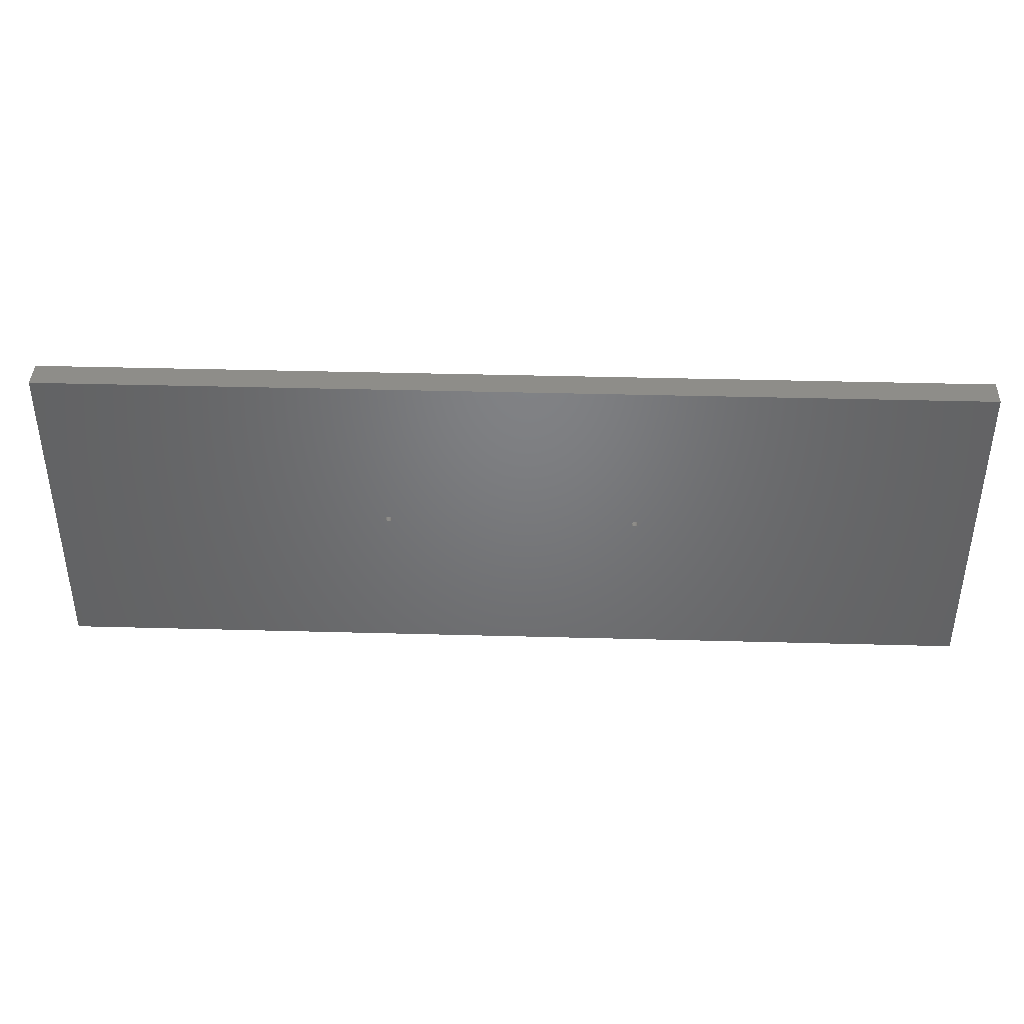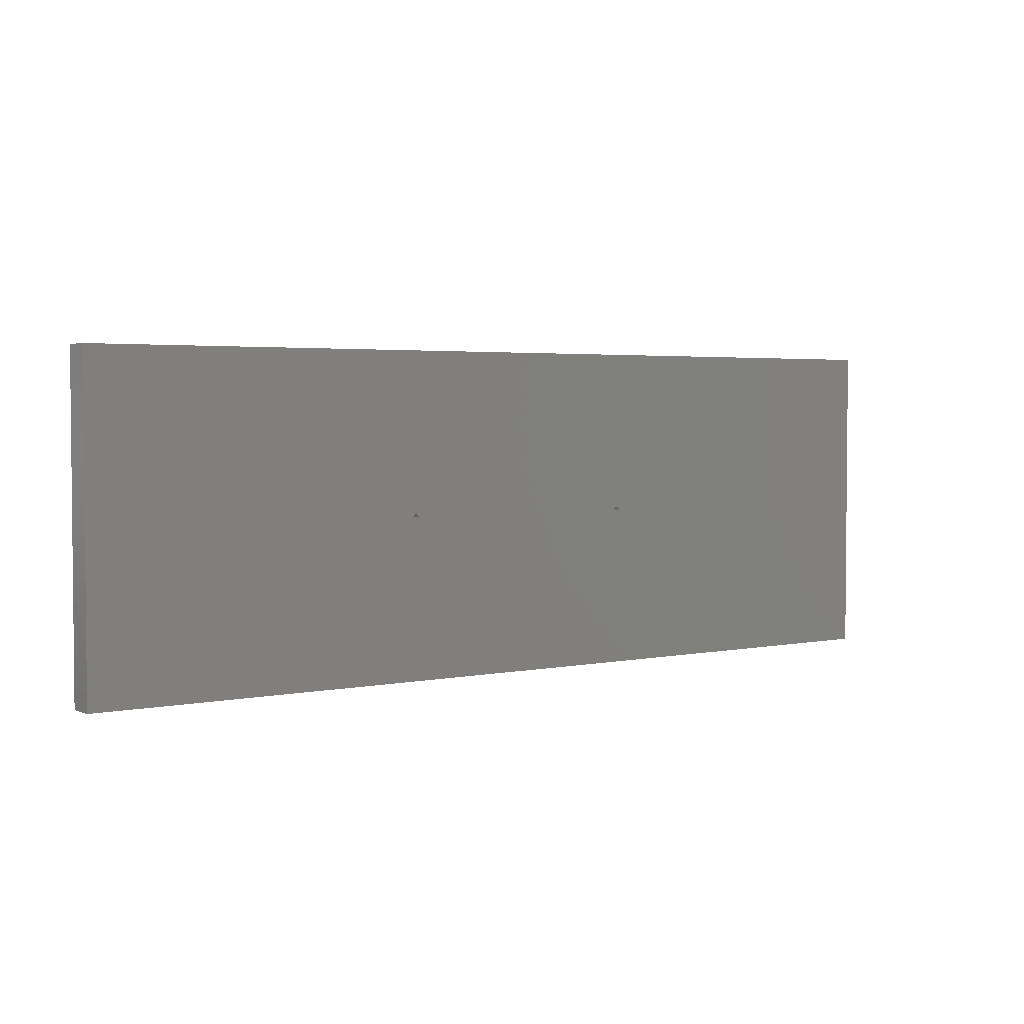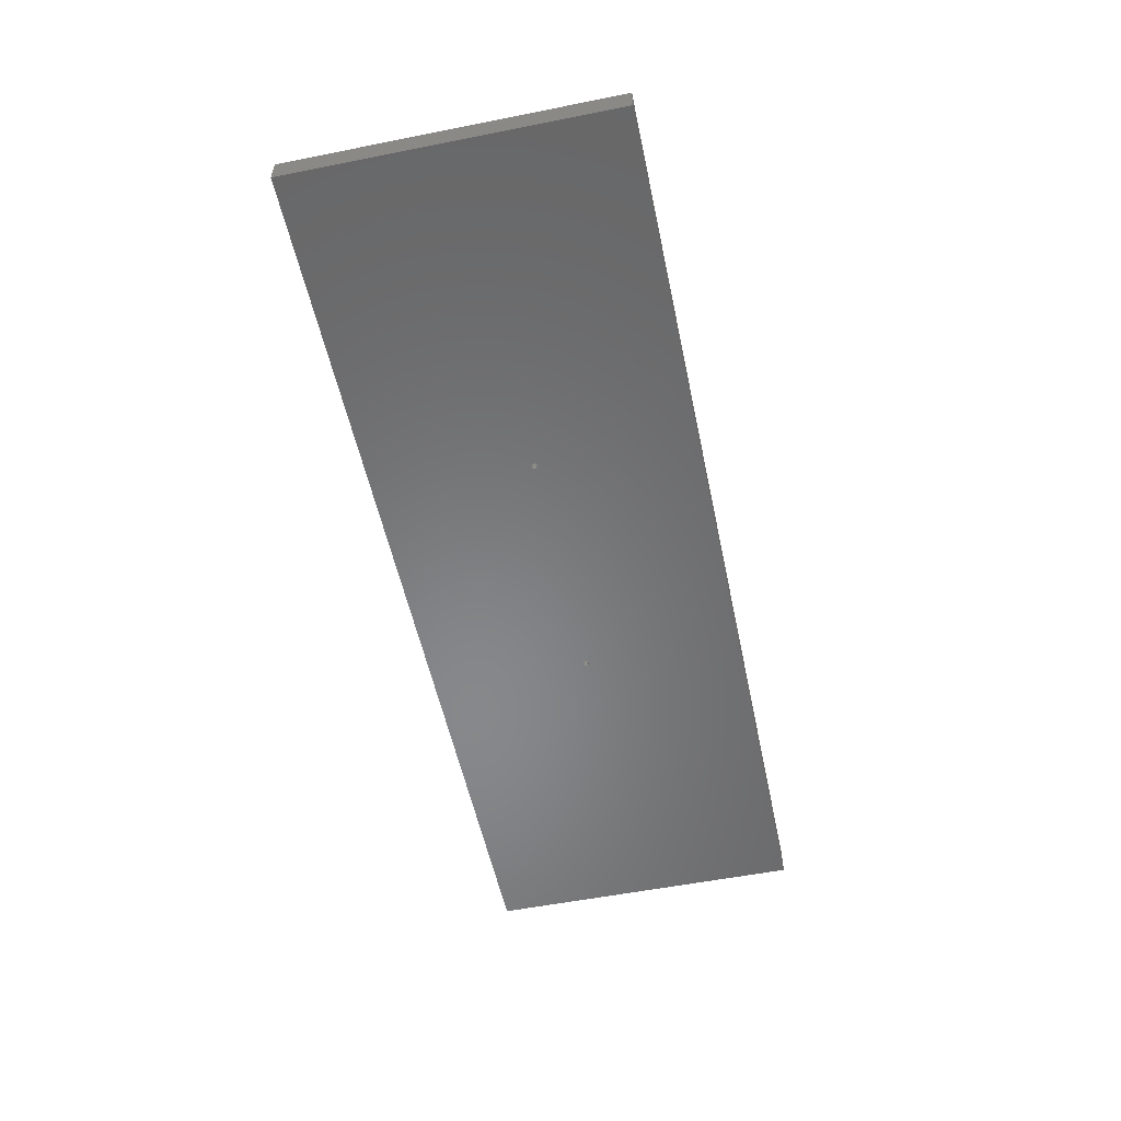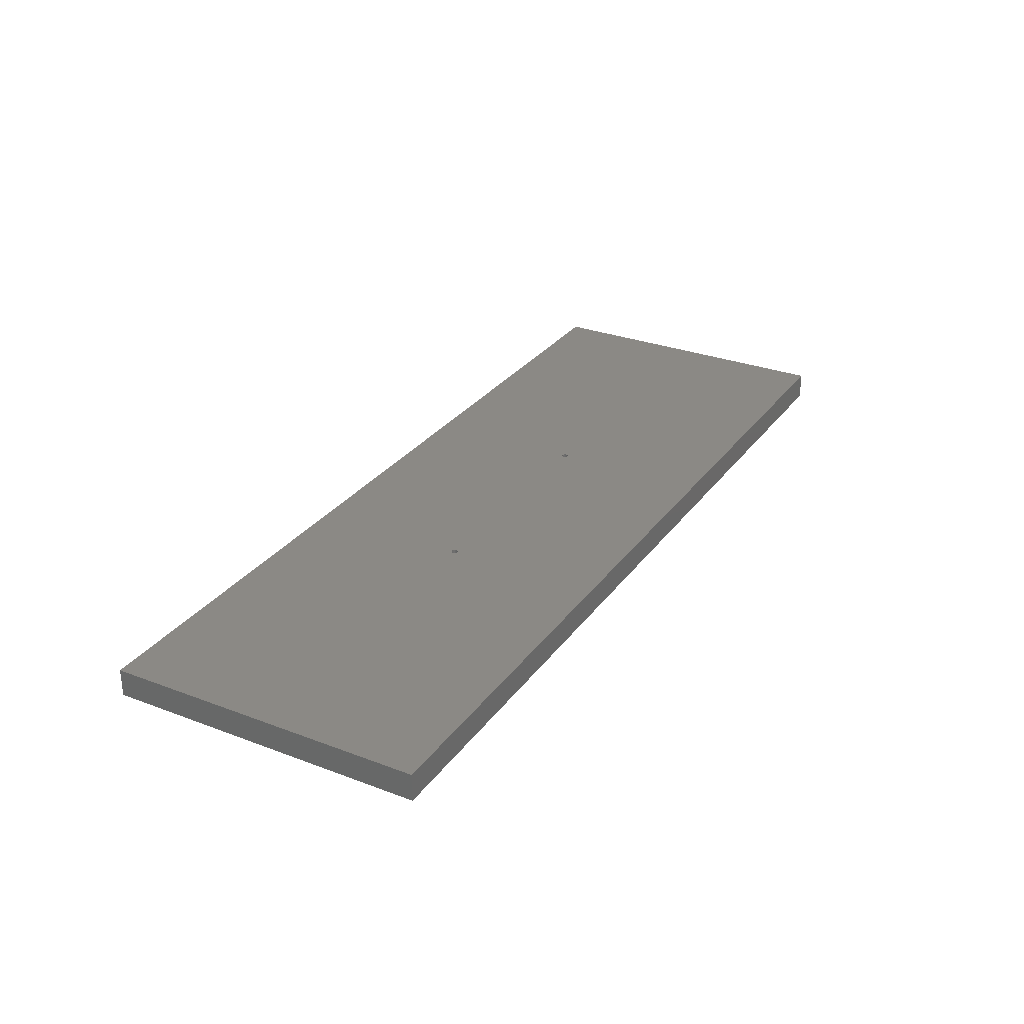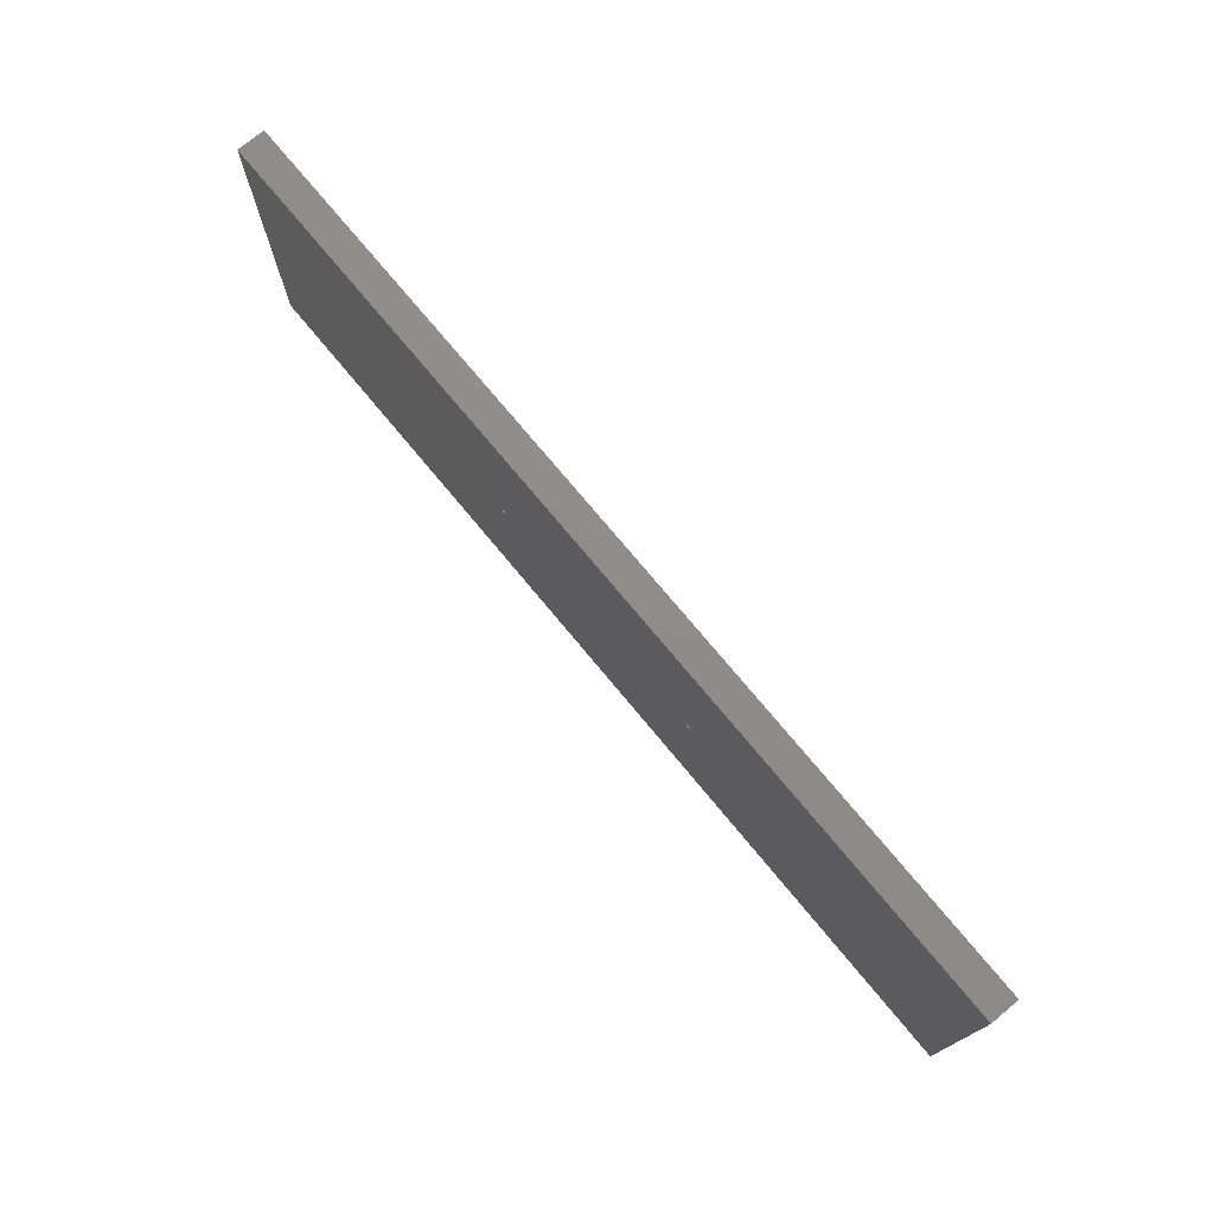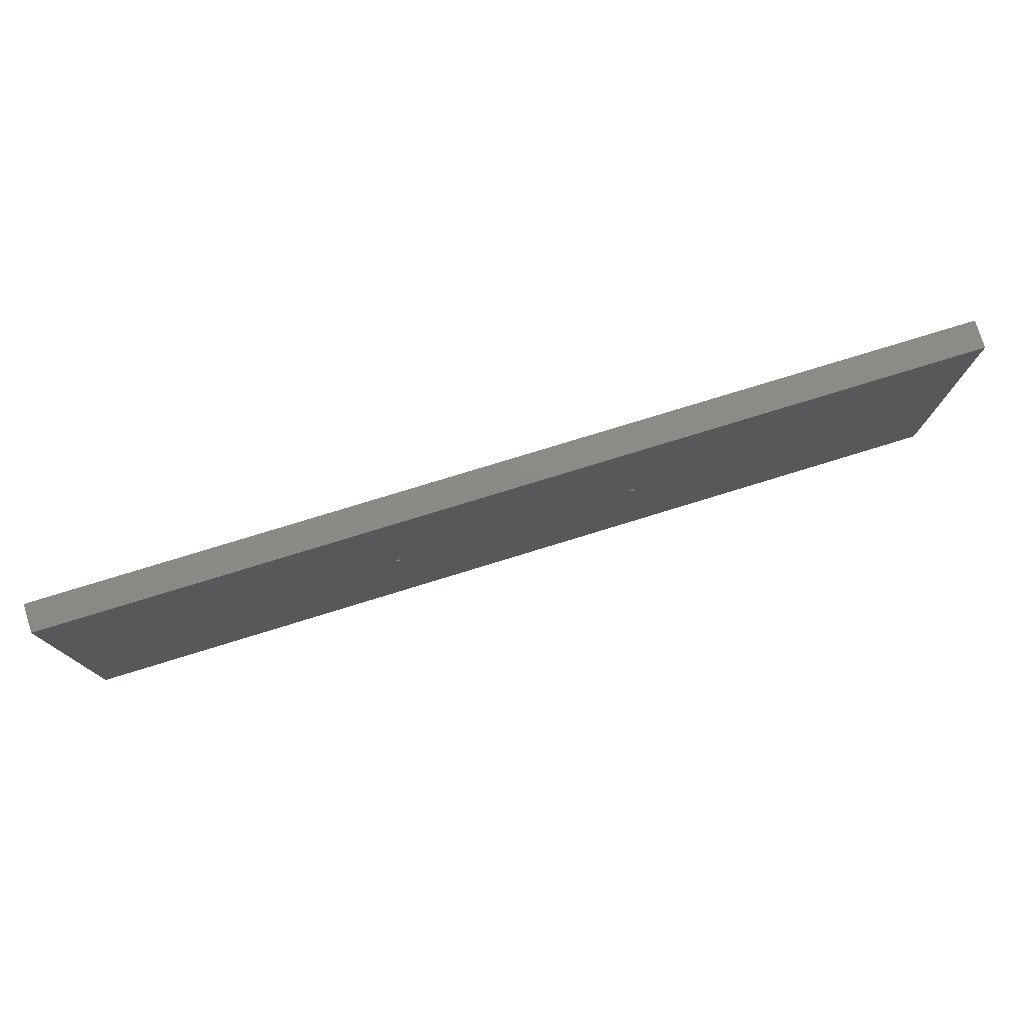
<metadata>
{"format":"stl","ext":"stl","renderer":"f3d","projection":"perspective","resolution":1024,"background":"white","views":[{"elev":40.0,"azim":1.9,"up":"+Y"},{"elev":3.1,"azim":-35.5,"up":"+Y"},{"elev":-54.5,"azim":-78.1,"up":"+Z"},{"elev":29.4,"azim":-60.8,"up":"+Z"},{"elev":74.3,"azim":50.4,"up":"+Y"},{"elev":77.2,"azim":162.9,"up":"+Y"}]}
</metadata>
<code>
# stl→obj: 200 verts, 404 faces
v 44.27 155.9 0
v 216.5 103 0
v 44.27 51.15 0
v 44.5 157 0
v 43.62 52.12 0
v 43.62 154.9 0
v 42.65 52.77 0
v 42.65 154.2 0
v 41.5 53 0
v 41.5 154 0
v 40.35 52.77 0
v 40.35 154.2 0
v 39.38 52.12 0
v 39.38 154.9 0
v 38.73 51.15 0
v 38.73 155.9 0
v 0 0 0
v 38.5 50 0
v 558.3 155.9 0
v 597 207 0
v 558.3 51.15 0
v 558.5 157 0
v 557.6 52.12 0
v 557.6 154.9 0
v 556.6 52.77 0
v 556.6 154.2 0
v 555.5 53 0
v 555.5 154 0
v 554.4 52.77 0
v 554.4 154.2 0
v 553.4 52.12 0
v 553.4 154.9 0
v 552.7 51.15 0
v 552.7 155.9 0
v 505.5 9 0
v 552.5 50 0
v 380.5 103 0
v 597 0 0
v 558.5 50 0
v 558.3 48.85 0
v 557.6 47.88 0
v 556.6 47.23 0
v 555.5 47 0
v 508.5 6 0
v 554.4 47.23 0
v 553.4 47.88 0
v 507.6 8.121 0
v 552.7 48.85 0
v 508.3 7.148 0
v 508.3 4.852 0
v 507.6 3.879 0
v 506.6 3.228 0
v 505.5 3 0
v 370.5 6 0
v 502.5 6 0
v 502.7 4.852 0
v 370.3 4.852 0
v 503.4 3.879 0
v 380.3 102.2 0
v 379.9 101.6 0
v 370.3 7.148 0
v 369.6 8.121 0
v 379.3 101.2 0
v 368.6 8.772 0
v 367.5 9 0
v 378.5 101 0
v 369.6 3.879 0
v 504.4 3.228 0
v 368.6 3.228 0
v 367.5 3 0
v 364.7 4.852 0
v 232.5 6 0
v 364.5 6 0
v 232.3 4.852 0
v 365.4 3.879 0
v 231.6 3.879 0
v 366.4 3.228 0
v 230.6 3.228 0
v 229.5 3 0
v 376.5 103 0
v 220.3 102.2 0
v 220.5 103 0
v 226.7 7.148 0
v 219.9 101.6 0
v 219.3 101.2 0
v 218.5 101 0
v 217.7 101.2 0
v 217.1 101.6 0
v 94.27 7.148 0
v 93.62 8.121 0
v 226.5 6 0
v 94.5 6 0
v 226.7 4.852 0
v 94.27 4.852 0
v 227.4 3.879 0
v 93.62 3.879 0
v 228.4 3.228 0
v 92.65 3.228 0
v 91.5 3 0
v 88.5 6 0
v 88.73 4.852 0
v 89.38 3.879 0
v 44.27 48.85 0
v 44.5 50 0
v 43.62 47.88 0
v 42.65 47.23 0
v 41.5 47 0
v 40.35 47.23 0
v 0 207 0
v 38.73 48.85 0
v 39.38 47.88 0
v 90.35 3.228 0
v 558.3 158.1 0
v 557.6 159.1 0
v 556.6 159.8 0
v 555.5 160 0
v 554.4 159.8 0
v 553.4 159.1 0
v 506.6 8.772 0
v 504.4 8.772 0
v 380.3 103.8 0
v 503.4 8.121 0
v 502.7 7.148 0
v 552.5 157 0
v 379.9 104.4 0
v 552.7 158.1 0
v 379.3 104.8 0
v 378.5 105 0
v 218.5 105 0
v 377.7 104.8 0
v 377.7 101.2 0
v 366.4 8.772 0
v 377.1 101.6 0
v 365.4 8.121 0
v 376.7 102.2 0
v 231.6 8.121 0
v 364.7 7.148 0
v 232.3 7.148 0
v 376.7 103.8 0
v 220.3 103.8 0
v 230.6 8.772 0
v 229.5 9 0
v 228.4 8.772 0
v 227.4 8.121 0
v 377.1 104.4 0
v 219.9 104.4 0
v 219.3 104.8 0
v 43.62 159.1 0
v 217.7 104.8 0
v 216.7 102.2 0
v 92.65 8.772 0
v 91.5 9 0
v 90.35 8.772 0
v 89.38 8.121 0
v 88.73 7.148 0
v 216.7 103.8 0
v 217.1 104.4 0
v 44.27 158.1 0
v 42.65 159.8 0
v 41.5 160 0
v 38.5 157 0
v 40.35 159.8 0
v 39.38 159.1 0
v 38.73 158.1 0
v 220.3 103.8 18
v 220.5 103 18
v 219.9 104.4 18
v 218.5 105 18
v 217.7 104.8 18
v 219.3 101.2 18
v 219.9 101.6 18
v 219.3 104.8 18
v 216.7 103.8 18
v 217.1 104.4 18
v 597 207 18
v 380.5 103 18
v 597 0 18
v 380.3 103.8 18
v 379.9 104.4 18
v 379.3 104.8 18
v 378.5 105 18
v 376.7 103.8 18
v 376.5 103 18
v 377.1 104.4 18
v 377.7 104.8 18
v 0 207 18
v 216.5 103 18
v 380.3 102.2 18
v 379.9 101.6 18
v 379.3 101.2 18
v 378.5 101 18
v 218.5 101 18
v 377.7 101.2 18
v 376.7 102.2 18
v 220.3 102.2 18
v 377.1 101.6 18
v 0 0 18
v 217.7 101.2 18
v 216.7 102.2 18
v 217.1 101.6 18
f 1 2 3
f 2 1 4
f 5 1 3
f 5 6 1
f 7 6 5
f 7 8 6
f 9 8 7
f 9 10 8
f 11 10 9
f 11 12 10
f 13 12 11
f 13 14 12
f 15 14 13
f 15 16 14
f 17 15 18
f 15 17 16
f 19 20 21
f 20 19 22
f 23 19 21
f 23 24 19
f 25 24 23
f 25 26 24
f 27 26 25
f 27 28 26
f 29 28 27
f 29 30 28
f 31 30 29
f 31 32 30
f 33 32 31
f 33 34 32
f 35 33 36
f 33 37 34
f 21 38 39
f 38 40 39
f 38 41 40
f 38 42 41
f 38 43 42
f 44 43 38
f 43 44 45
f 46 47 48
f 47 46 49
f 45 49 46
f 49 45 44
f 38 50 44
f 38 51 50
f 38 52 51
f 38 53 52
f 54 55 56
f 57 56 58
f 55 59 37
f 55 60 59
f 55 61 60
f 62 60 61
f 60 62 63
f 64 63 62
f 65 66 64
f 63 64 66
f 55 54 61
f 67 58 68
f 69 68 53
f 70 53 38
f 56 57 54
f 58 67 57
f 68 69 67
f 53 70 69
f 71 72 73
f 74 71 75
f 76 75 77
f 78 77 70
f 71 74 72
f 75 76 74
f 79 70 38
f 77 78 76
f 70 79 78
f 80 81 82
f 83 84 81
f 83 85 84
f 83 86 85
f 83 87 86
f 83 88 87
f 83 89 88
f 90 88 89
f 89 91 92
f 93 92 91
f 94 93 95
f 96 95 97
f 98 97 79
f 93 94 92
f 95 96 94
f 17 79 38
f 97 98 96
f 79 99 98
f 17 100 101
f 17 101 102
f 100 103 104
f 100 105 103
f 100 106 105
f 100 107 106
f 100 17 107
f 107 17 108
f 109 16 17
f 110 17 18
f 111 17 110
f 108 17 111
f 112 17 102
f 99 17 112
f 79 17 99
f 38 21 20
f 113 20 22
f 114 20 113
f 115 20 114
f 116 20 115
f 117 20 116
f 118 20 117
f 119 48 47
f 48 119 36
f 35 36 119
f 33 35 120
f 33 120 37
f 121 34 37
f 37 120 122
f 37 122 123
f 37 123 55
f 34 121 124
f 125 124 121
f 124 125 126
f 127 126 125
f 126 127 118
f 128 118 127
f 118 128 20
f 129 128 130
f 66 65 131
f 132 131 65
f 131 132 133
f 134 133 132
f 133 134 135
f 136 135 134
f 136 134 137
f 138 137 73
f 138 73 72
f 137 138 136
f 81 135 136
f 135 81 80
f 80 82 139
f 140 139 82
f 81 136 141
f 81 141 142
f 81 142 143
f 89 83 91
f 81 144 83
f 81 143 144
f 139 140 145
f 146 145 140
f 145 146 130
f 147 130 146
f 129 130 147
f 128 129 20
f 148 129 149
f 88 90 150
f 151 150 90
f 150 151 2
f 152 3 151
f 151 3 2
f 3 152 104
f 104 152 153
f 104 153 154
f 104 155 100
f 104 154 155
f 2 4 156
f 156 4 157
f 158 157 4
f 157 158 149
f 148 149 158
f 129 148 109
f 109 148 159
f 109 159 160
f 16 109 161
f 129 109 20
f 162 109 160
f 163 109 162
f 164 109 163
f 161 109 164
f 94 89 92
f 96 89 94
f 96 90 89
f 98 90 96
f 98 151 90
f 99 151 98
f 99 152 151
f 112 152 99
f 112 153 152
f 102 153 112
f 102 154 153
f 101 154 102
f 101 155 154
f 155 101 100
f 19 113 22
f 24 113 19
f 24 114 113
f 26 114 24
f 26 115 114
f 28 115 26
f 28 116 115
f 30 116 28
f 30 117 116
f 32 117 30
f 32 118 117
f 34 118 32
f 34 126 118
f 126 34 124
f 50 49 44
f 51 49 50
f 51 47 49
f 52 47 51
f 52 119 47
f 53 119 52
f 53 35 119
f 68 35 53
f 68 120 35
f 58 120 68
f 58 122 120
f 56 122 58
f 56 123 122
f 123 56 55
f 74 138 72
f 76 138 74
f 76 136 138
f 78 136 76
f 78 141 136
f 79 141 78
f 79 142 141
f 97 142 79
f 97 143 142
f 95 143 97
f 95 144 143
f 93 144 95
f 93 83 144
f 83 93 91
f 57 61 54
f 67 61 57
f 67 62 61
f 69 62 67
f 69 64 62
f 70 64 69
f 70 65 64
f 77 65 70
f 77 132 65
f 75 132 77
f 75 134 132
f 71 134 75
f 71 137 134
f 137 71 73
f 103 3 104
f 105 3 103
f 105 5 3
f 106 5 105
f 106 7 5
f 107 7 106
f 107 9 7
f 108 9 107
f 108 11 9
f 111 11 108
f 111 13 11
f 110 13 111
f 110 15 13
f 15 110 18
f 40 21 39
f 41 21 40
f 41 23 21
f 42 23 41
f 42 25 23
f 43 25 42
f 43 27 25
f 45 27 43
f 45 29 27
f 46 29 45
f 46 31 29
f 48 31 46
f 48 33 31
f 33 48 36
f 1 158 4
f 6 158 1
f 6 148 158
f 8 148 6
f 8 159 148
f 10 159 8
f 10 160 159
f 12 160 10
f 12 162 160
f 14 162 12
f 14 163 162
f 16 163 14
f 16 164 163
f 164 16 161
f 82 165 140
f 165 82 166
f 140 167 146
f 167 140 165
f 149 168 169
f 168 149 129
f 84 170 171
f 170 84 85
f 147 167 172
f 167 147 146
f 173 157 174
f 157 173 156
f 175 176 177
f 175 178 176
f 175 179 178
f 175 180 179
f 175 181 180
f 168 181 175
f 182 166 183
f 165 182 184
f 167 184 185
f 181 168 185
f 182 165 166
f 184 167 165
f 185 172 167
f 185 168 172
f 186 168 175
f 173 186 187
f 174 186 173
f 169 186 174
f 168 186 169
f 188 177 176
f 189 177 188
f 190 177 189
f 191 177 190
f 192 191 193
f 166 194 183
f 195 194 166
f 194 195 196
f 171 196 195
f 196 171 193
f 170 193 171
f 192 193 170
f 191 192 177
f 197 192 198
f 197 187 186
f 187 197 199
f 199 197 200
f 192 197 177
f 200 197 198
f 157 169 174
f 169 157 149
f 200 150 199
f 150 200 88
f 129 172 168
f 172 129 147
f 187 156 173
f 156 187 2
f 199 2 187
f 2 199 150
f 84 195 81
f 195 84 171
f 81 166 82
f 166 81 195
f 86 198 192
f 198 86 87
f 85 192 170
f 192 85 86
f 87 200 198
f 200 87 88
f 37 178 121
f 178 37 176
f 194 80 183
f 80 194 135
f 60 190 189
f 190 60 63
f 63 191 190
f 191 63 66
f 127 179 180
f 179 127 125
f 130 181 185
f 181 130 128
f 128 180 181
f 180 128 127
f 60 188 59
f 188 60 189
f 121 179 125
f 179 121 178
f 183 139 182
f 139 183 80
f 145 185 184
f 185 145 130
f 182 145 184
f 145 182 139
f 59 176 37
f 176 59 188
f 66 193 191
f 193 66 131
f 196 135 194
f 135 196 133
f 131 196 193
f 196 131 133
f 17 186 109
f 186 17 197
f 20 186 175
f 186 20 109
f 177 20 175
f 20 177 38
f 17 177 197
f 177 17 38

</code>
